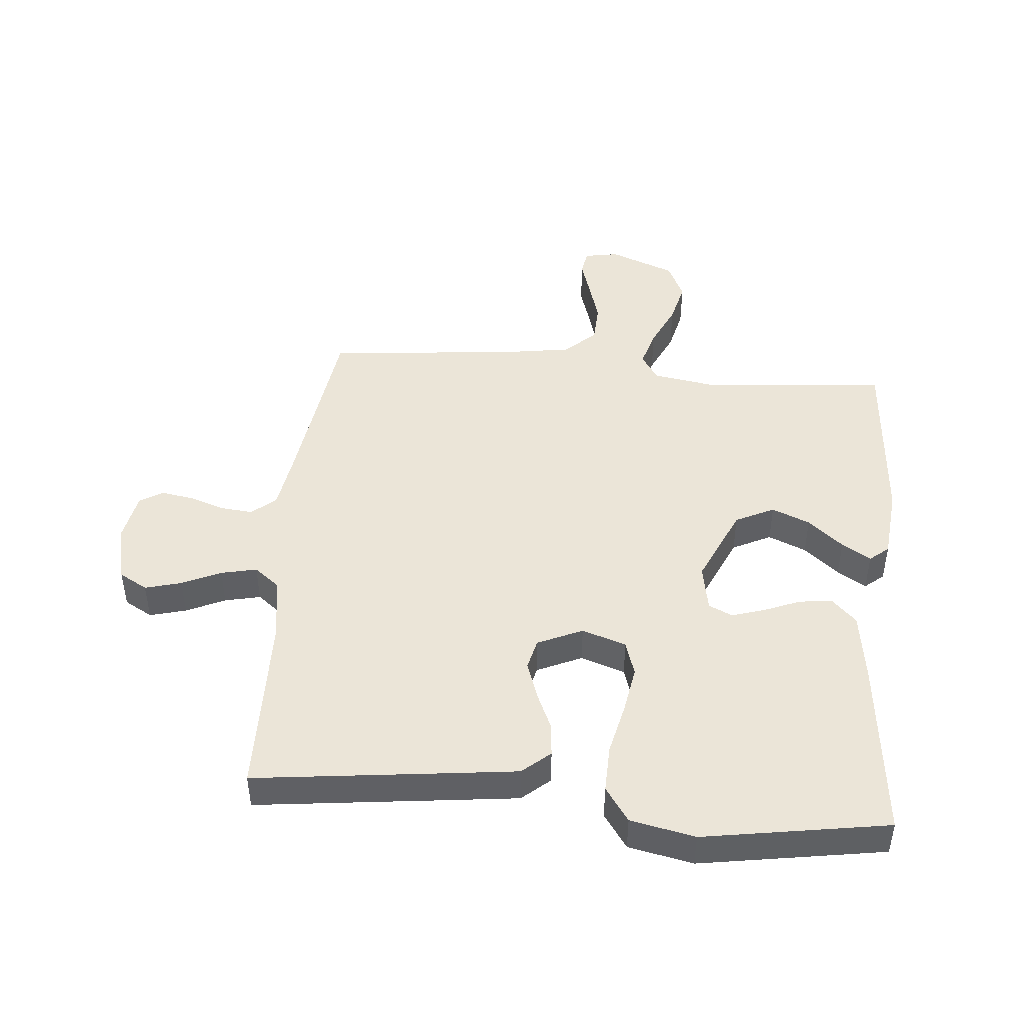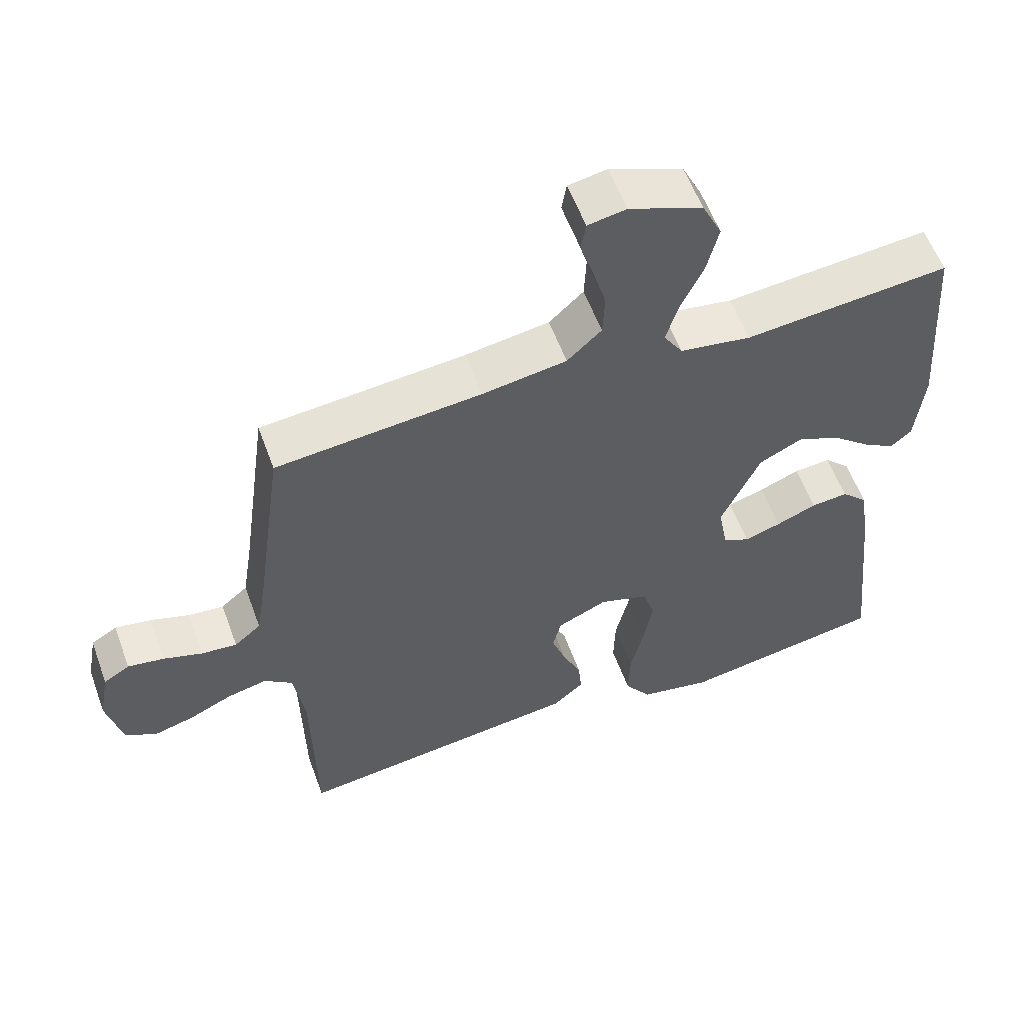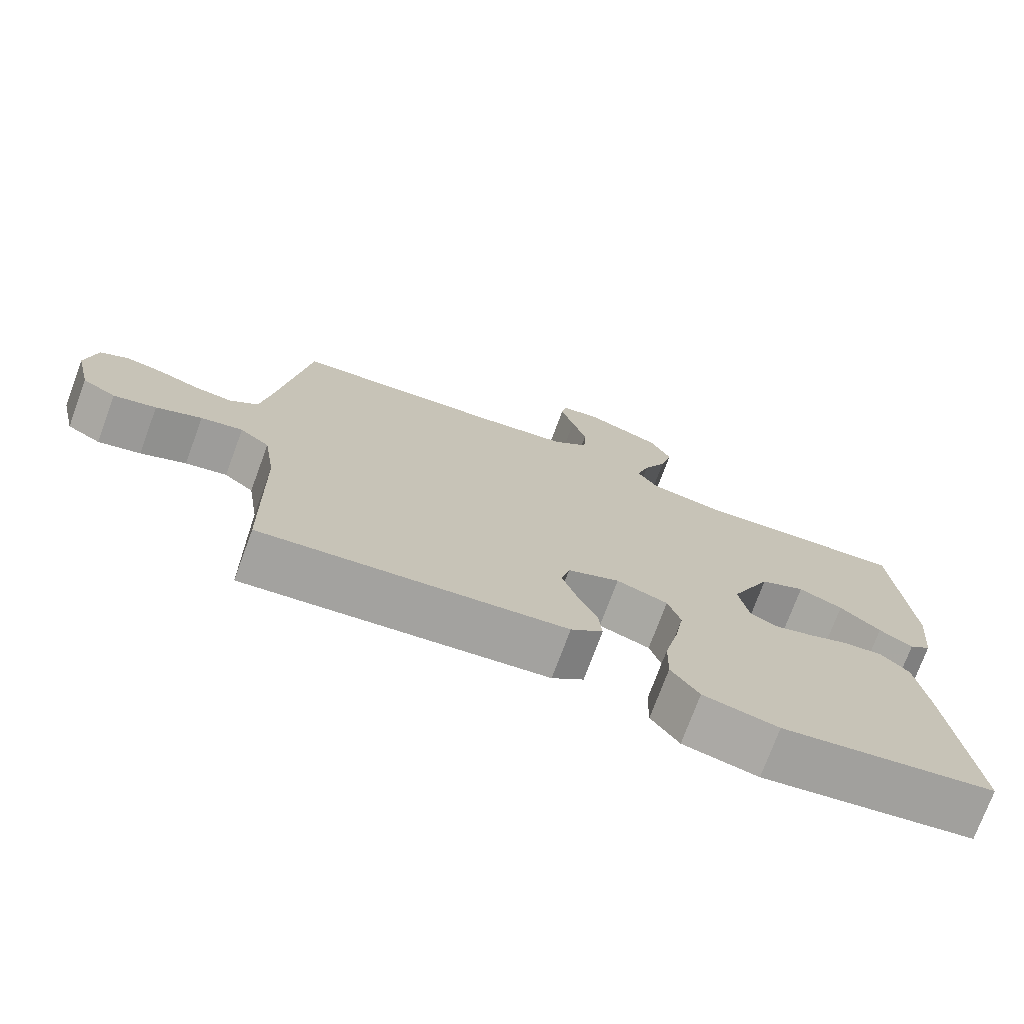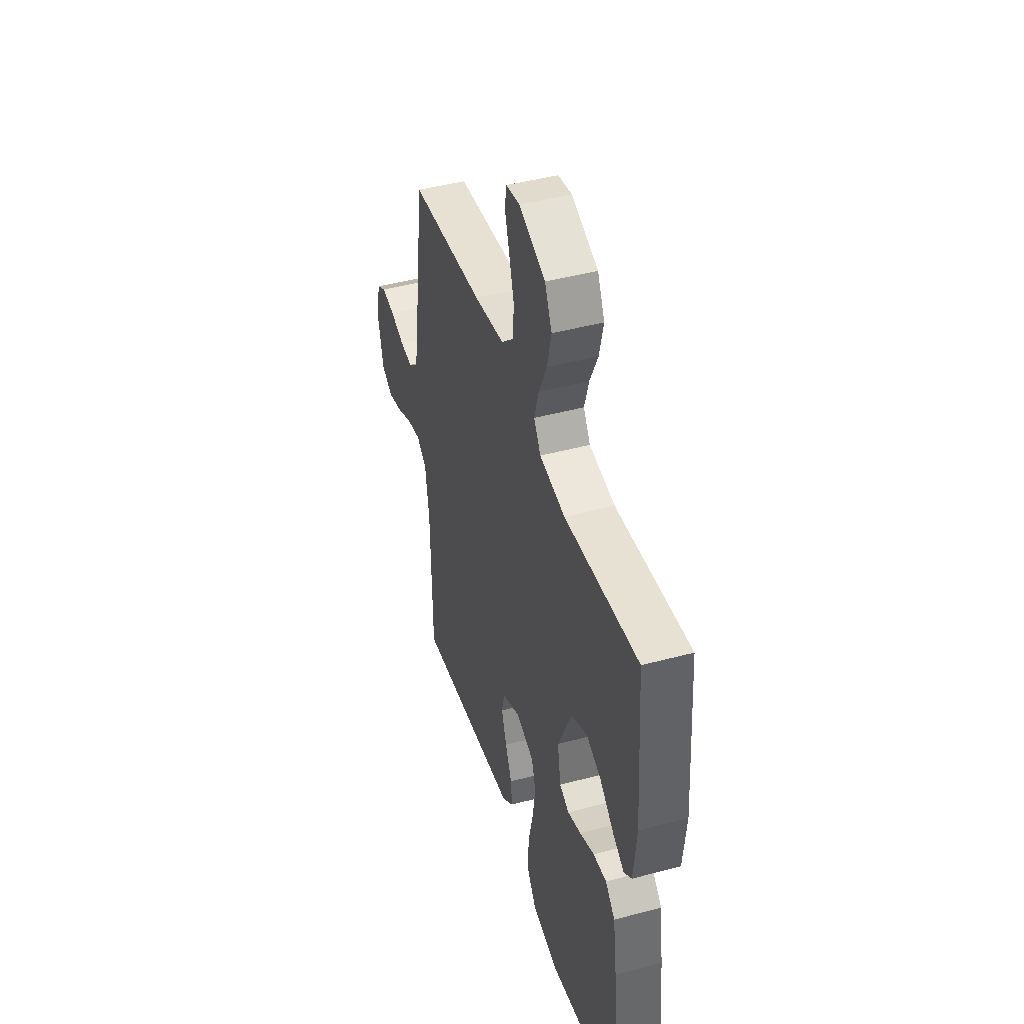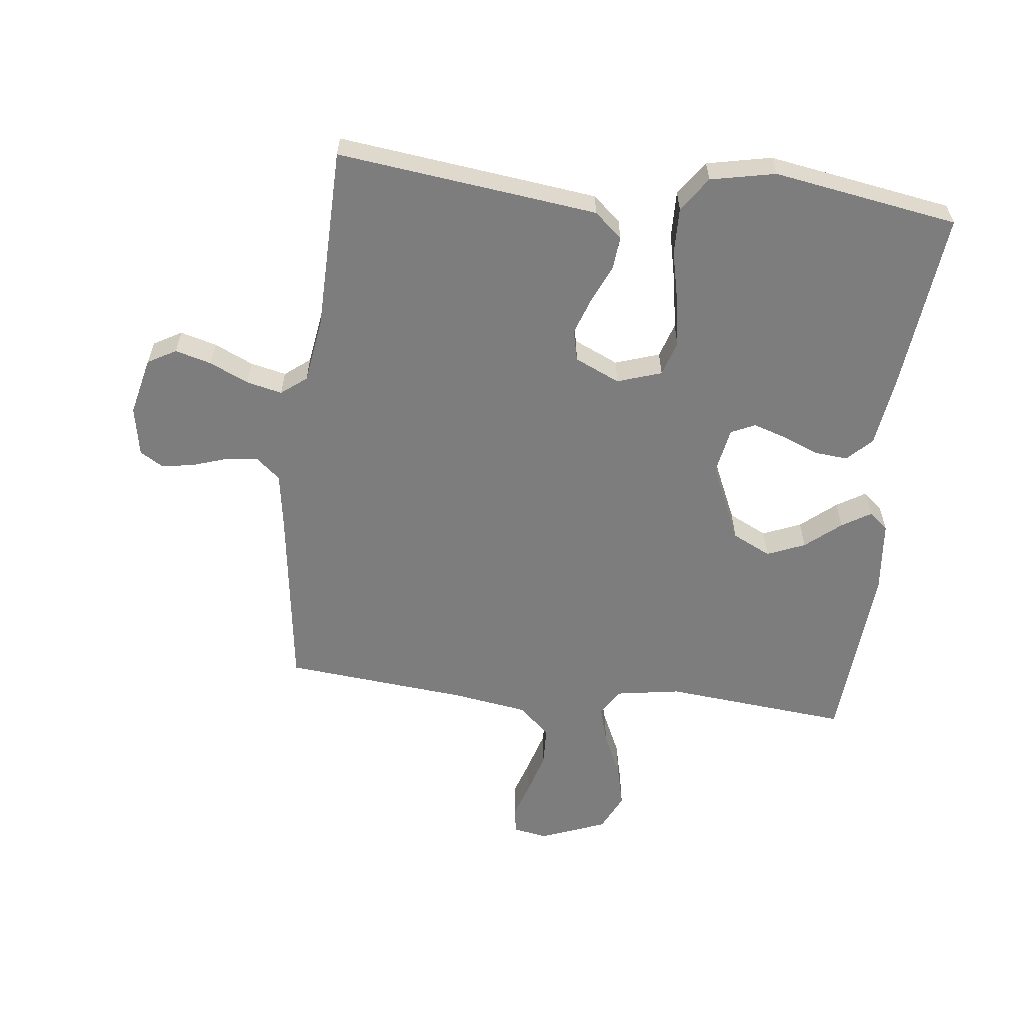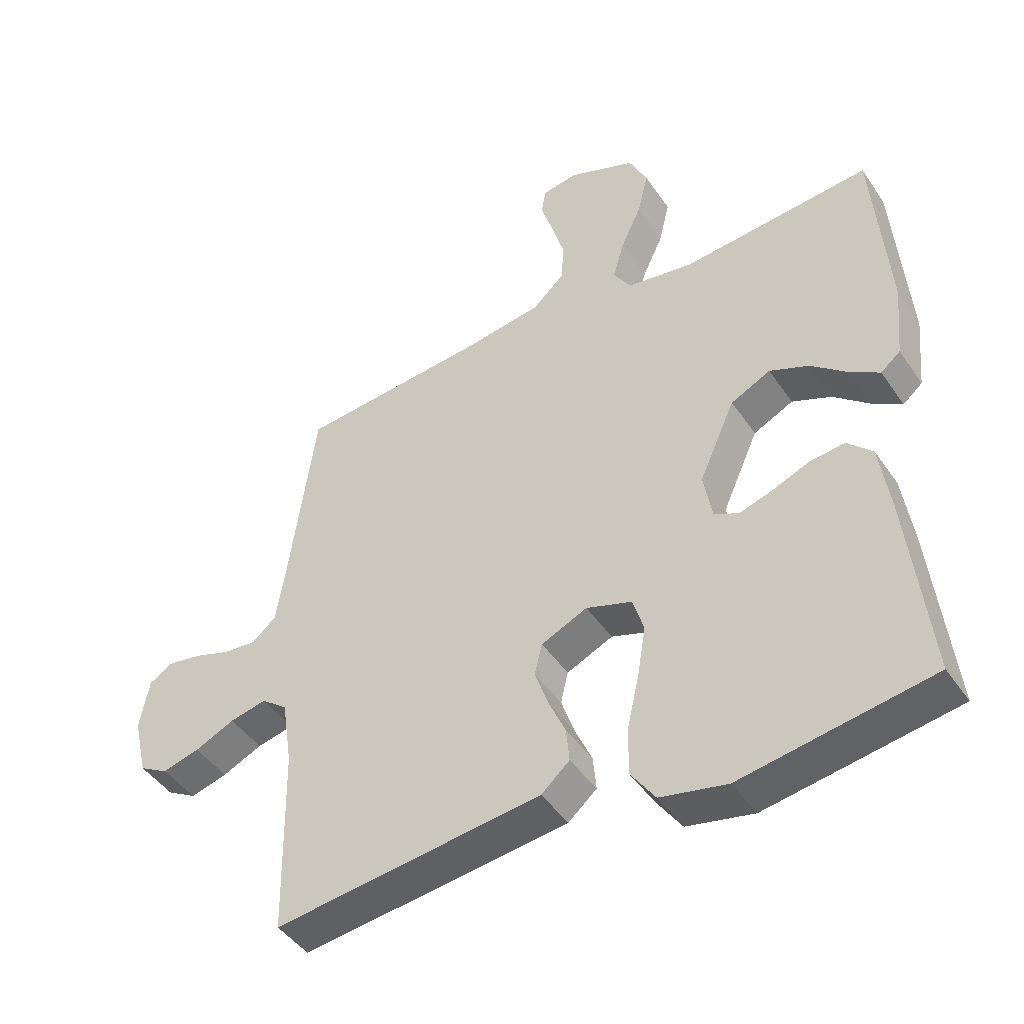
<metadata>
{"format":"obj","ext":"obj","renderer":"f3d","projection":"perspective","resolution":1024,"background":"white","views":[{"elev":45.8,"azim":-174.9,"up":"+Y"},{"elev":57.6,"azim":160.0,"up":"+Z"},{"elev":-74.5,"azim":159.7,"up":"+Z"},{"elev":44.7,"azim":-107.3,"up":"+Z"},{"elev":-59.2,"azim":173.3,"up":"+Y"},{"elev":-45.2,"azim":-147.9,"up":"+Z"}]}
</metadata>
<code>
v -0.5 0.07 0.5
v -0.2 0.07 0.472
v -0.096 0.07 0.489
v -0.068 0.07 0.533
v -0.086 0.07 0.595
v -0.119 0.07 0.666
v -0.136 0.07 0.737
v -0.107 0.07 0.798
v 0 0.07 0.84
v 0.056 0.07 0.83
v 0.063 0.07 0.788
v 0.044 0.07 0.727
v 0.024 0.07 0.658
v 0.027 0.07 0.594
v 0.077 0.07 0.547
v 0.2 0.07 0.528
v 0.5 0.07 0.5
v 0.541 0.07 0.2
v 0.556 0.07 0.104
v 0.595 0.07 0.071
v 0.647 0.07 0.076
v 0.704 0.07 0.095
v 0.757 0.07 0.104
v 0.795 0.07 0.081
v 0.81 0.07 0
v 0.788 0.07 -0.095
v 0.742 0.07 -0.121
v 0.683 0.07 -0.105
v 0.62 0.07 -0.076
v 0.562 0.07 -0.063
v 0.521 0.07 -0.095
v 0.505 0.07 -0.2
v 0.5 0.07 -0.5
v 0.2 0.07 -0.464
v 0.077 0.07 -0.449
v 0.032 0.07 -0.41
v 0.037 0.07 -0.356
v 0.064 0.07 -0.295
v 0.085 0.07 -0.234
v 0.073 0.07 -0.184
v 0 0.07 -0.151
v -0.072 0.07 -0.175
v -0.09 0.07 -0.232
v -0.077 0.07 -0.31
v -0.058 0.07 -0.394
v -0.056 0.07 -0.471
v -0.095 0.07 -0.527
v -0.2 0.07 -0.549
v -0.5 0.07 -0.5
v -0.468 0.07 -0.2
v -0.452 0.07 -0.088
v -0.413 0.07 -0.049
v -0.359 0.07 -0.054
v -0.3 0.07 -0.078
v -0.246 0.07 -0.095
v -0.207 0.07 -0.077
v -0.193 0.07 0
v -0.25 0.07 0.127
v -0.313 0.07 0.158
v -0.375 0.07 0.132
v -0.432 0.07 0.084
v -0.479 0.07 0.055
v -0.51 0.07 0.081
v -0.522 0.07 0.2
v -0.5 0 0.5
v -0.2 0 0.472
v -0.096 0 0.489
v -0.068 0 0.533
v -0.086 0 0.595
v -0.119 0 0.666
v -0.136 0 0.737
v -0.107 0 0.798
v 0 0 0.84
v 0.056 0 0.83
v 0.063 0 0.788
v 0.044 0 0.727
v 0.024 0 0.658
v 0.027 0 0.594
v 0.077 0 0.547
v 0.2 0 0.528
v 0.5 0 0.5
v 0.541 0 0.2
v 0.556 0 0.104
v 0.595 0 0.071
v 0.647 0 0.076
v 0.704 0 0.095
v 0.757 0 0.104
v 0.795 0 0.081
v 0.81 0 0
v 0.788 0 -0.095
v 0.742 0 -0.121
v 0.683 0 -0.105
v 0.62 0 -0.076
v 0.562 0 -0.063
v 0.521 0 -0.095
v 0.505 0 -0.2
v 0.5 0 -0.5
v 0.2 0 -0.464
v 0.077 0 -0.449
v 0.032 0 -0.41
v 0.037 0 -0.356
v 0.064 0 -0.295
v 0.085 0 -0.234
v 0.073 0 -0.184
v 0 0 -0.151
v -0.072 0 -0.175
v -0.09 0 -0.232
v -0.077 0 -0.31
v -0.058 0 -0.394
v -0.056 0 -0.471
v -0.095 0 -0.527
v -0.2 0 -0.549
v -0.5 0 -0.5
v -0.468 0 -0.2
v -0.452 0 -0.088
v -0.413 0 -0.049
v -0.359 0 -0.054
v -0.3 0 -0.078
v -0.246 0 -0.095
v -0.207 0 -0.077
v -0.193 0 0
v -0.25 0 0.127
v -0.313 0 0.158
v -0.375 0 0.132
v -0.432 0 0.084
v -0.479 0 0.055
v -0.51 0 0.081
v -0.522 0 0.2
f 63 64 1 2
f 60 61 62 63
f 59 60 63 2
f 58 59 2 3
f 57 58 3 4
f 56 57 4
f 51 52 53 54
f 51 54 55
f 50 51 55
f 49 50 55 56
f 47 48 49 56
f 44 45 46 47
f 43 44 47 56
f 35 36 37 38
f 35 38 39
f 32 33 34 35
f 31 32 35 39
f 30 31 39 40
f 26 27 28 29
f 26 29 30
f 25 26 30
f 21 22 23 24
f 20 21 24 25
f 16 17 18
f 15 16 18 19
f 9 10 11 12
f 9 12 13
f 8 9 13 14
f 5 6 7 8
f 4 5 8 14
f 42 43 56 4
f 41 42 4 14
f 40 41 14 15
f 20 25 30 40
f 19 20 40
f 15 19 40
f 66 65 128 127
f 127 126 125 124
f 66 127 124 123
f 67 66 123 122
f 68 67 122 121
f 68 121 120
f 118 117 116 115
f 119 118 115
f 119 115 114
f 120 119 114 113
f 120 113 112 111
f 111 110 109 108
f 120 111 108 107
f 102 101 100 99
f 103 102 99
f 99 98 97 96
f 103 99 96 95
f 104 103 95 94
f 93 92 91 90
f 94 93 90
f 94 90 89
f 88 87 86 85
f 89 88 85 84
f 82 81 80
f 83 82 80 79
f 76 75 74 73
f 77 76 73
f 78 77 73 72
f 72 71 70 69
f 78 72 69 68
f 68 120 107 106
f 78 68 106 105
f 79 78 105 104
f 104 94 89 84
f 104 84 83
f 104 83 79
f 1 65 66 2
f 2 66 67 3
f 3 67 68 4
f 4 68 69 5
f 5 69 70 6
f 6 70 71 7
f 7 71 72 8
f 8 72 73 9
f 9 73 74 10
f 10 74 75 11
f 11 75 76 12
f 12 76 77 13
f 13 77 78 14
f 14 78 79 15
f 15 79 80 16
f 16 80 81 17
f 17 81 82 18
f 18 82 83 19
f 19 83 84 20
f 20 84 85 21
f 21 85 86 22
f 22 86 87 23
f 23 87 88 24
f 24 88 89 25
f 25 89 90 26
f 26 90 91 27
f 27 91 92 28
f 28 92 93 29
f 29 93 94 30
f 30 94 95 31
f 31 95 96 32
f 32 96 97 33
f 33 97 98 34
f 34 98 99 35
f 35 99 100 36
f 36 100 101 37
f 37 101 102 38
f 38 102 103 39
f 39 103 104 40
f 40 104 105 41
f 41 105 106 42
f 42 106 107 43
f 43 107 108 44
f 44 108 109 45
f 45 109 110 46
f 46 110 111 47
f 47 111 112 48
f 48 112 113 49
f 49 113 114 50
f 50 114 115 51
f 51 115 116 52
f 52 116 117 53
f 53 117 118 54
f 54 118 119 55
f 55 119 120 56
f 56 120 121 57
f 57 121 122 58
f 58 122 123 59
f 59 123 124 60
f 60 124 125 61
f 61 125 126 62
f 62 126 127 63
f 63 127 128 64
f 64 128 65 1

</code>
